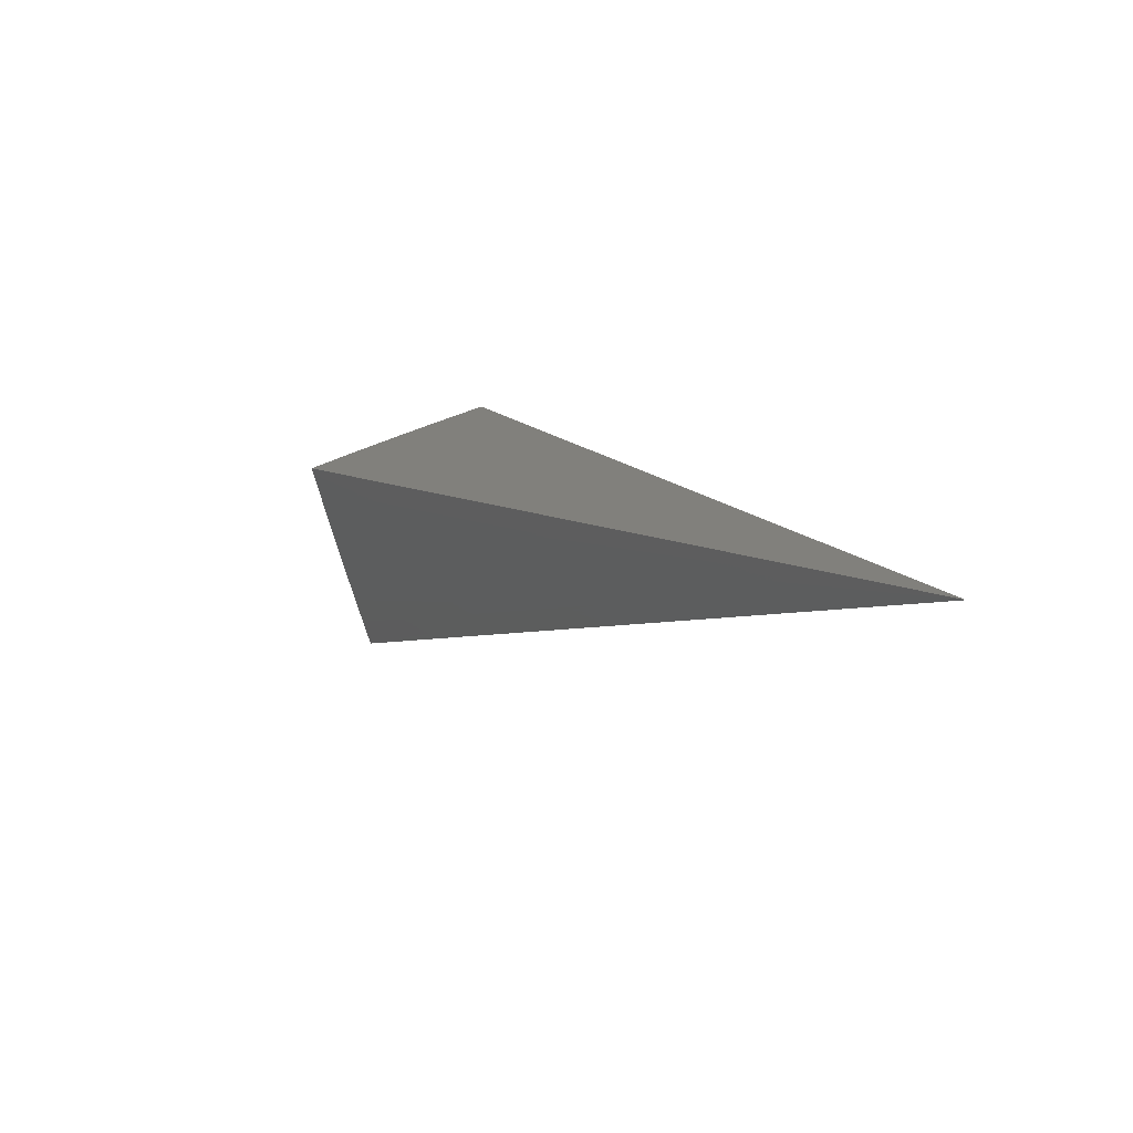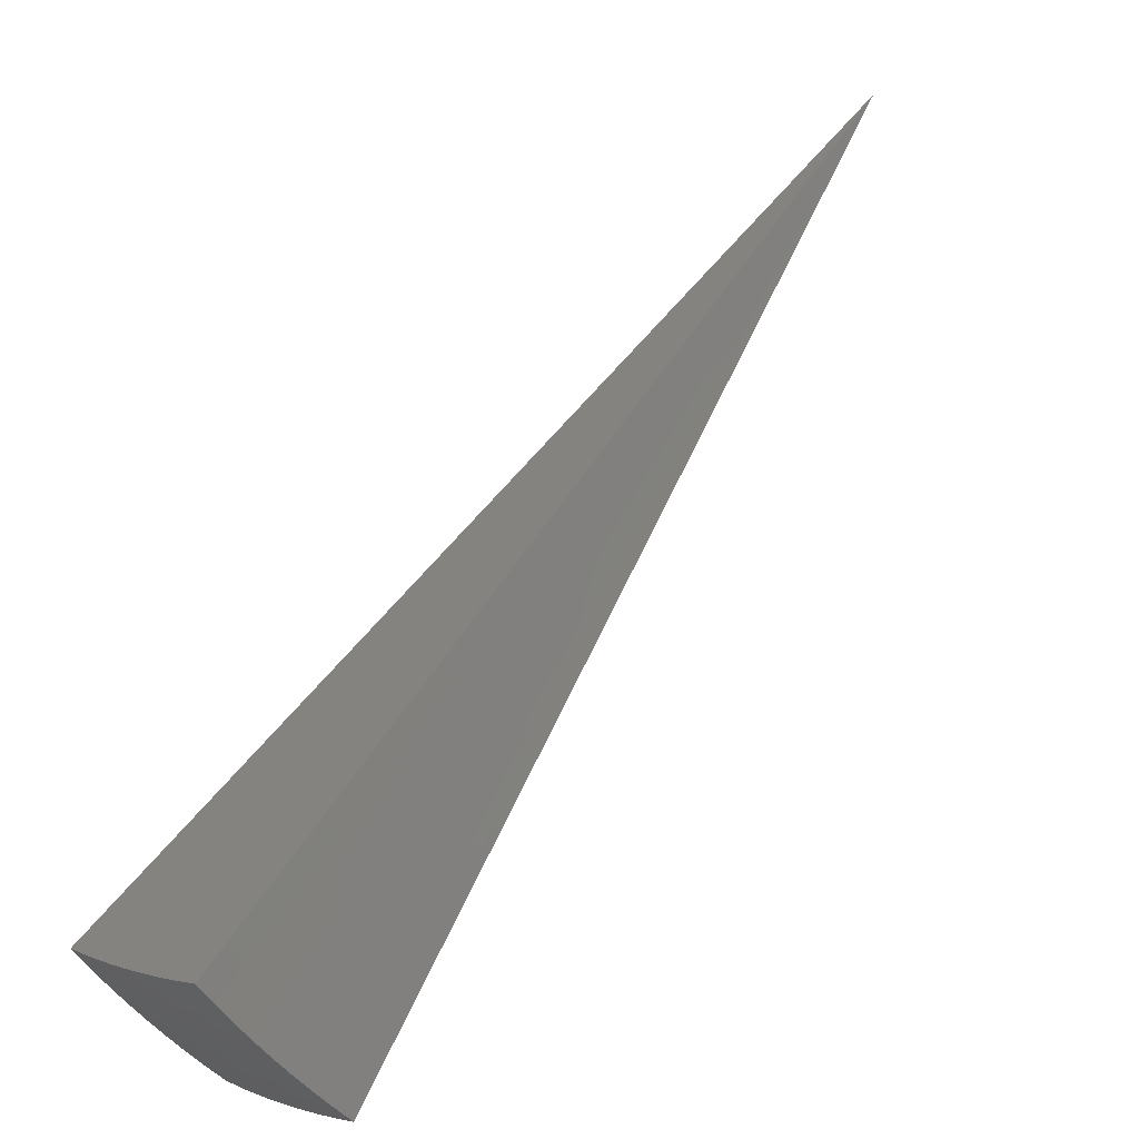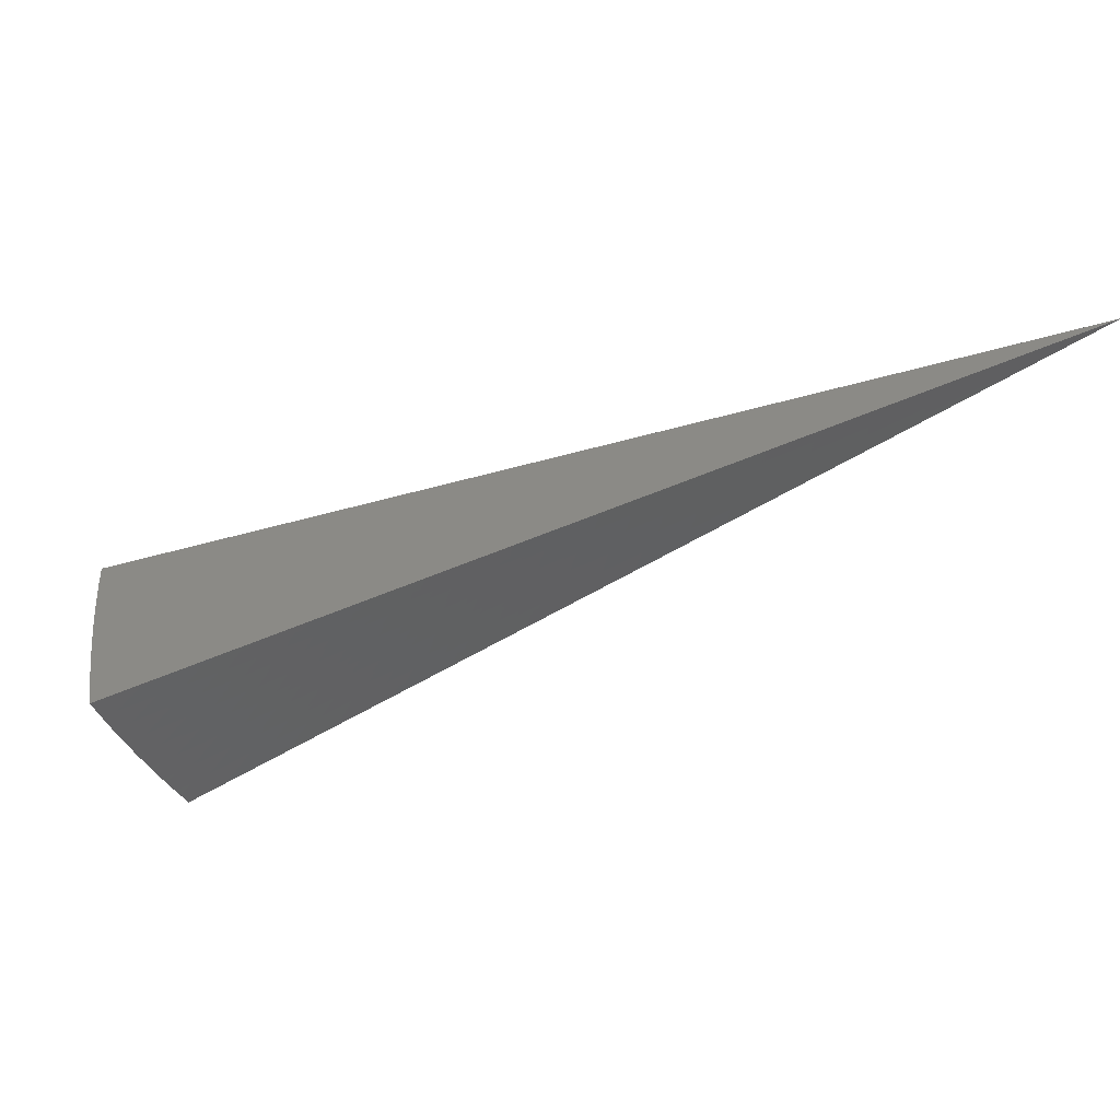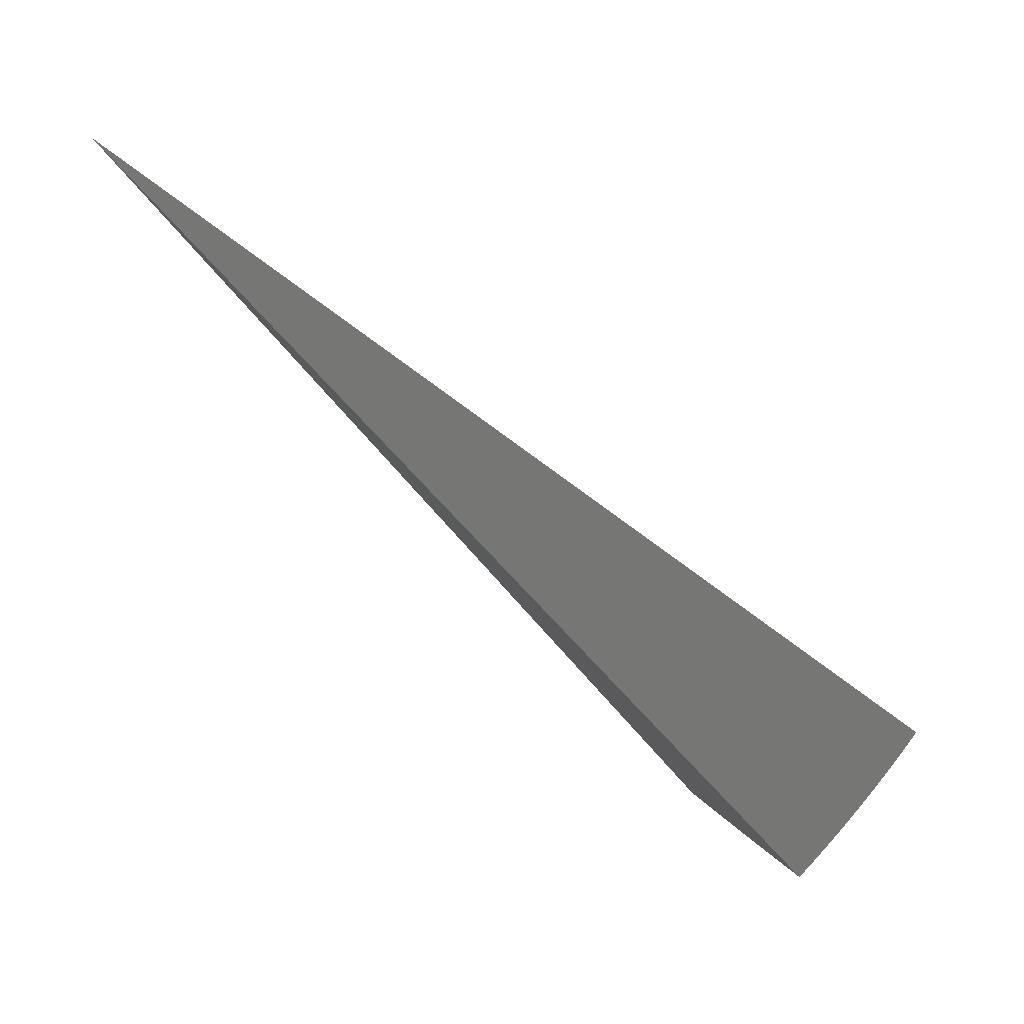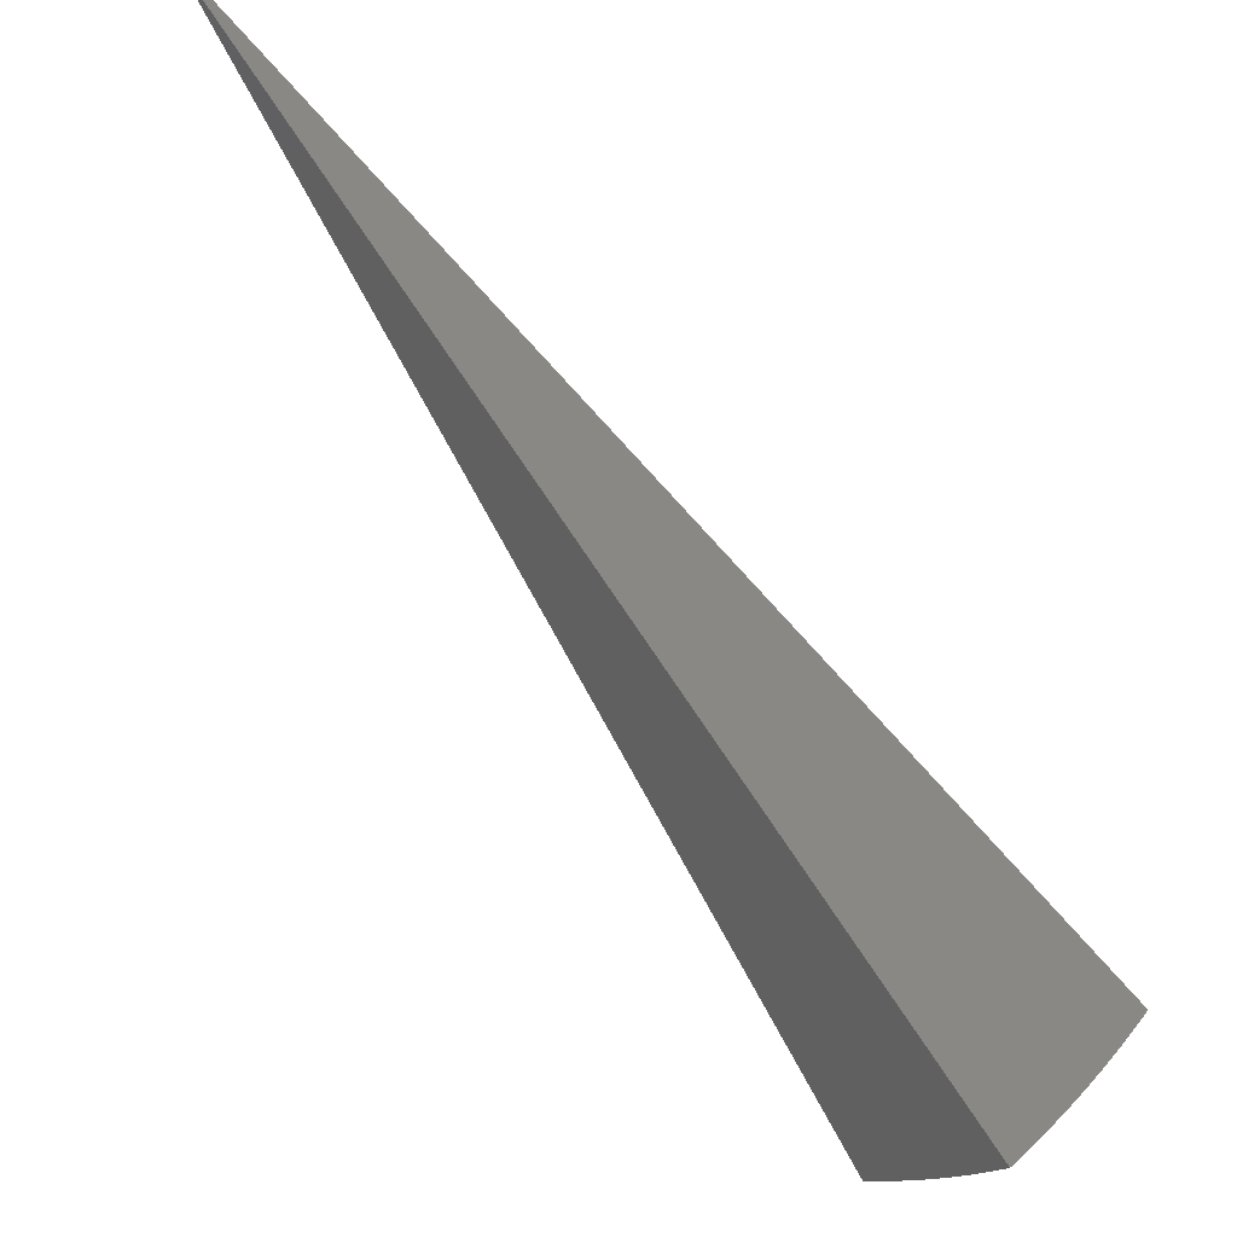
<metadata>
{"format":"stl","ext":"stl","renderer":"f3d","projection":"perspective","resolution":1024,"background":"white","views":[{"elev":53.0,"azim":-114.5,"up":"+Y"},{"elev":6.0,"azim":144.7,"up":"+Y"},{"elev":-42.5,"azim":159.1,"up":"+Z"},{"elev":21.0,"azim":-28.3,"up":"+Y"},{"elev":-18.2,"azim":-27.9,"up":"+Y"}]}
</metadata>
<code>
# stl→obj: 86 verts, 168 faces
v 8.285 -6.952 -1.907
v 0 0 0
v 8.313 -6.975 -1.671
v 8.337 -6.995 -1.433
v 8.357 -7.012 -1.196
v 8.374 -7.026 -0.9573
v 8.387 -7.037 -0.7185
v 8.396 -7.045 -0.4793
v 8.401 -7.05 -0.2398
v 8.403 -7.051 -4.441e-15
v 6.925 -8.253 -1.9
v 7.108 -8.104 -1.901
v 6.948 -8.281 -1.664
v 7.155 -8.111 -1.664
v 6.968 -8.304 -1.428
v 7.175 -8.135 -1.422
v 6.985 -8.324 -1.191
v 7.193 -8.155 -1.182
v 6.999 -8.341 -0.9535
v 7.207 -8.171 -0.9422
v 7.009 -8.354 -0.7156
v 7.218 -8.183 -0.7042
v 7.017 -8.363 -0.4774
v 7.226 -8.192 -0.4677
v 7.022 -8.368 -0.2388
v 7.23 -8.197 -0.233
v 7.208 -8.219 -2.03e-16
v 7.389 -8.063 -6.496e-16
v 7.434 -8.02 -0.233
v 7.567 -7.904 -1.097e-15
v 7.634 -7.839 -0.233
v 7.742 -7.741 -1.301e-15
v 7.83 -7.653 -0.233
v 7.913 -7.574 -1.098e-15
v 7.977 -7.506 -0.233
v 8.08 -7.403 -6.511e-16
v 8.121 -7.356 -0.233
v 8.244 -7.229 -2.035e-16
v 8.263 -7.204 -0.233
v 8.258 -7.2 -0.4677
v 8.249 -7.192 -0.7042
v 8.237 -7.181 -0.9422
v 8.22 -7.167 -1.182
v 8.2 -7.15 -1.422
v 8.177 -7.129 -1.664
v 8.128 -7.128 -1.906
v 8.037 -7.279 -1.664
v 7.967 -7.299 -1.905
v 7.894 -7.427 -1.664
v 7.802 -7.468 -1.904
v 7.748 -7.573 -1.664
v 7.634 -7.632 -1.903
v 7.554 -7.757 -1.664
v 7.462 -7.793 -1.903
v 7.357 -7.937 -1.664
v 7.286 -7.951 -1.902
v 7.023 -8.37 -3.192e-15
v 7.378 -7.96 -1.422
v 7.576 -7.78 -1.422
v 7.77 -7.595 -1.422
v 7.917 -7.449 -1.422
v 8.06 -7.301 -1.422
v 7.396 -7.979 -1.182
v 7.595 -7.799 -1.182
v 7.789 -7.613 -1.182
v 7.936 -7.467 -1.182
v 8.08 -7.319 -1.182
v 7.411 -7.995 -0.9422
v 7.61 -7.814 -0.9422
v 7.805 -7.628 -0.9422
v 7.951 -7.482 -0.9422
v 8.096 -7.333 -0.9422
v 7.422 -8.007 -0.7042
v 7.621 -7.826 -0.7042
v 7.816 -7.64 -0.7042
v 7.963 -7.493 -0.7042
v 8.108 -7.344 -0.7042
v 7.43 -8.015 -0.4677
v 7.629 -7.834 -0.4677
v 7.825 -7.648 -0.4677
v 7.972 -7.501 -0.4677
v 8.116 -7.352 -0.4677
v 4.019 -3.619 -0.9536
v 3.89 -3.757 -0.9536
v 3.757 -3.89 -0.9536
v 3.619 -4.019 -0.9536
f 1 2 3
f 3 2 4
f 4 2 5
f 5 2 6
f 6 2 7
f 7 2 8
f 8 2 9
f 9 2 10
f 11 12 13
f 13 12 14
f 13 14 15
f 15 14 16
f 15 16 17
f 17 16 18
f 17 18 19
f 19 18 20
f 19 20 21
f 21 20 22
f 21 22 23
f 23 22 24
f 23 24 25
f 25 24 26
f 25 26 27
f 27 26 28
f 28 26 29
f 28 29 30
f 30 29 31
f 30 31 32
f 32 31 33
f 32 33 34
f 34 33 35
f 34 35 36
f 36 35 37
f 36 37 38
f 38 37 39
f 38 39 10
f 10 39 9
f 9 39 40
f 9 40 8
f 8 40 41
f 8 41 7
f 7 41 42
f 7 42 6
f 6 42 43
f 6 43 5
f 5 43 44
f 5 44 4
f 4 44 45
f 4 45 3
f 3 45 1
f 1 45 46
f 46 45 47
f 46 47 48
f 48 47 49
f 48 49 50
f 50 49 51
f 50 51 52
f 52 51 53
f 52 53 54
f 54 53 55
f 54 55 56
f 56 55 14
f 56 14 12
f 27 57 25
f 16 14 58
f 58 14 55
f 58 55 59
f 59 55 53
f 59 53 60
f 60 53 51
f 60 51 61
f 61 51 49
f 61 49 62
f 62 49 47
f 62 47 44
f 44 47 45
f 18 16 63
f 63 16 58
f 63 58 64
f 64 58 59
f 64 59 65
f 65 59 60
f 65 60 66
f 66 60 61
f 66 61 67
f 67 61 62
f 67 62 43
f 43 62 44
f 20 18 68
f 68 18 63
f 68 63 69
f 69 63 64
f 69 64 70
f 70 64 65
f 70 65 71
f 71 65 66
f 71 66 72
f 72 66 67
f 72 67 42
f 42 67 43
f 22 20 73
f 73 20 68
f 73 68 74
f 74 68 69
f 74 69 75
f 75 69 70
f 75 70 76
f 76 70 71
f 76 71 77
f 77 71 72
f 77 72 41
f 41 72 42
f 29 26 24
f 24 22 78
f 78 22 73
f 78 73 79
f 79 73 74
f 79 74 80
f 80 74 75
f 80 75 81
f 81 75 76
f 81 76 82
f 82 76 77
f 82 77 40
f 40 77 41
f 31 29 78
f 78 29 24
f 31 78 79
f 33 31 79
f 33 79 80
f 35 33 80
f 35 80 81
f 37 35 81
f 37 81 82
f 39 37 82
f 39 82 40
f 11 13 2
f 2 13 15
f 2 15 17
f 17 19 2
f 2 19 21
f 2 21 23
f 23 25 2
f 2 25 57
f 57 27 2
f 2 27 28
f 2 28 30
f 30 32 2
f 2 32 34
f 2 34 36
f 36 38 2
f 2 38 10
f 2 1 83
f 83 1 46
f 83 46 48
f 83 48 84
f 84 48 50
f 84 50 52
f 84 52 85
f 85 52 54
f 85 54 56
f 85 56 86
f 86 56 12
f 86 12 11
f 11 2 86
f 86 2 85
f 85 2 84
f 84 2 83

</code>
